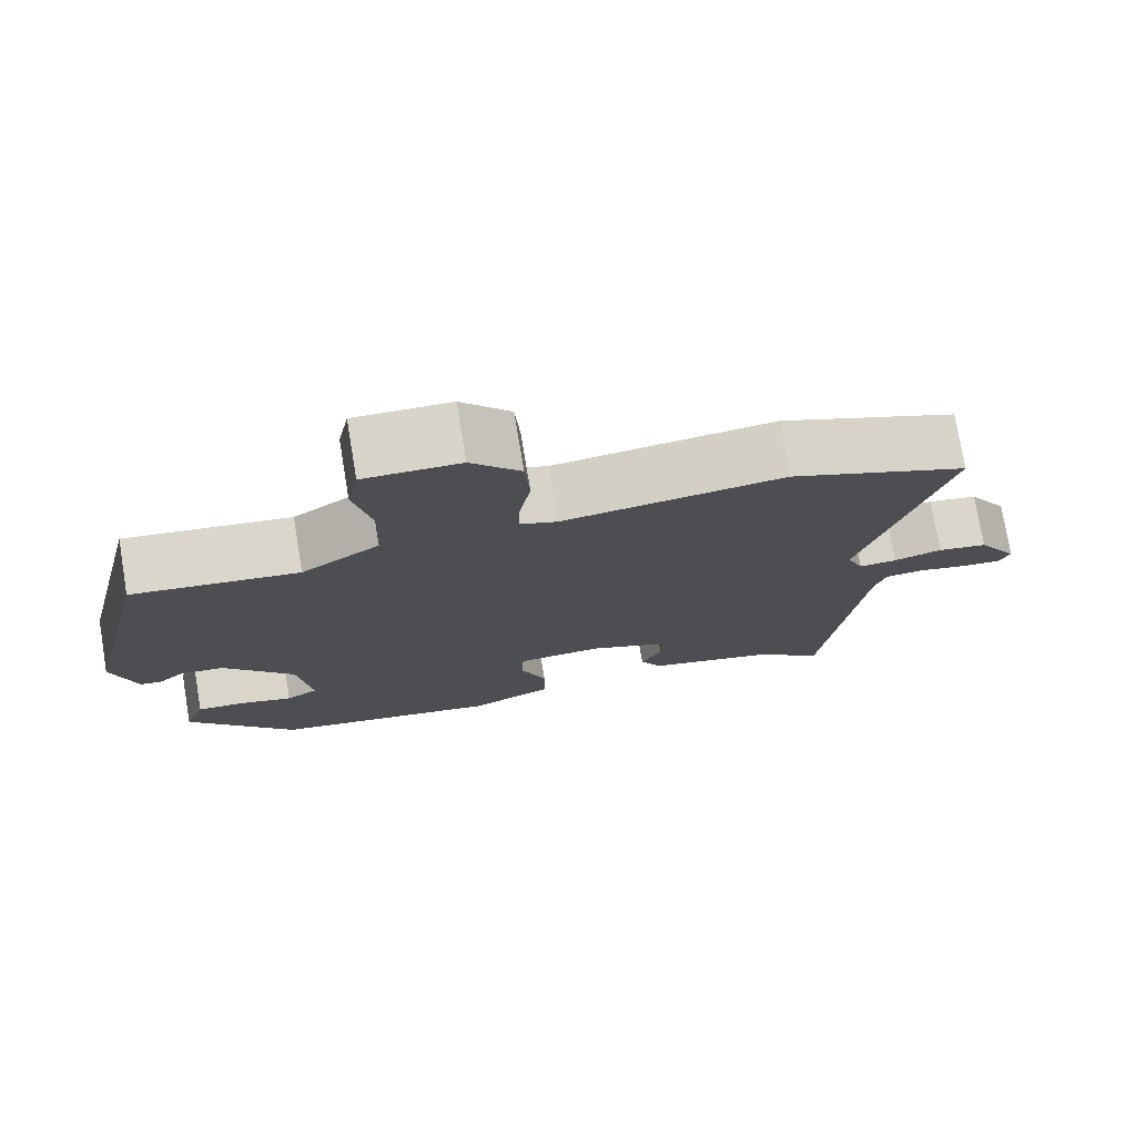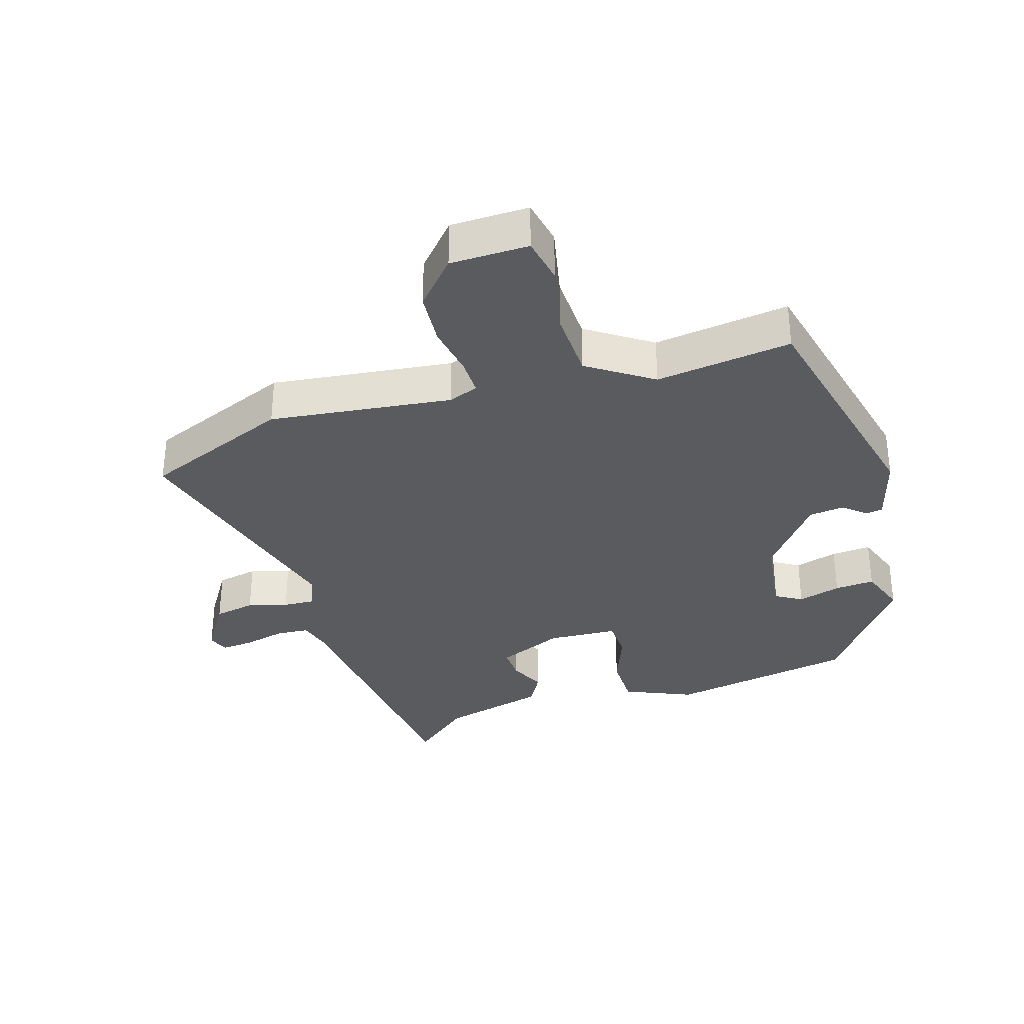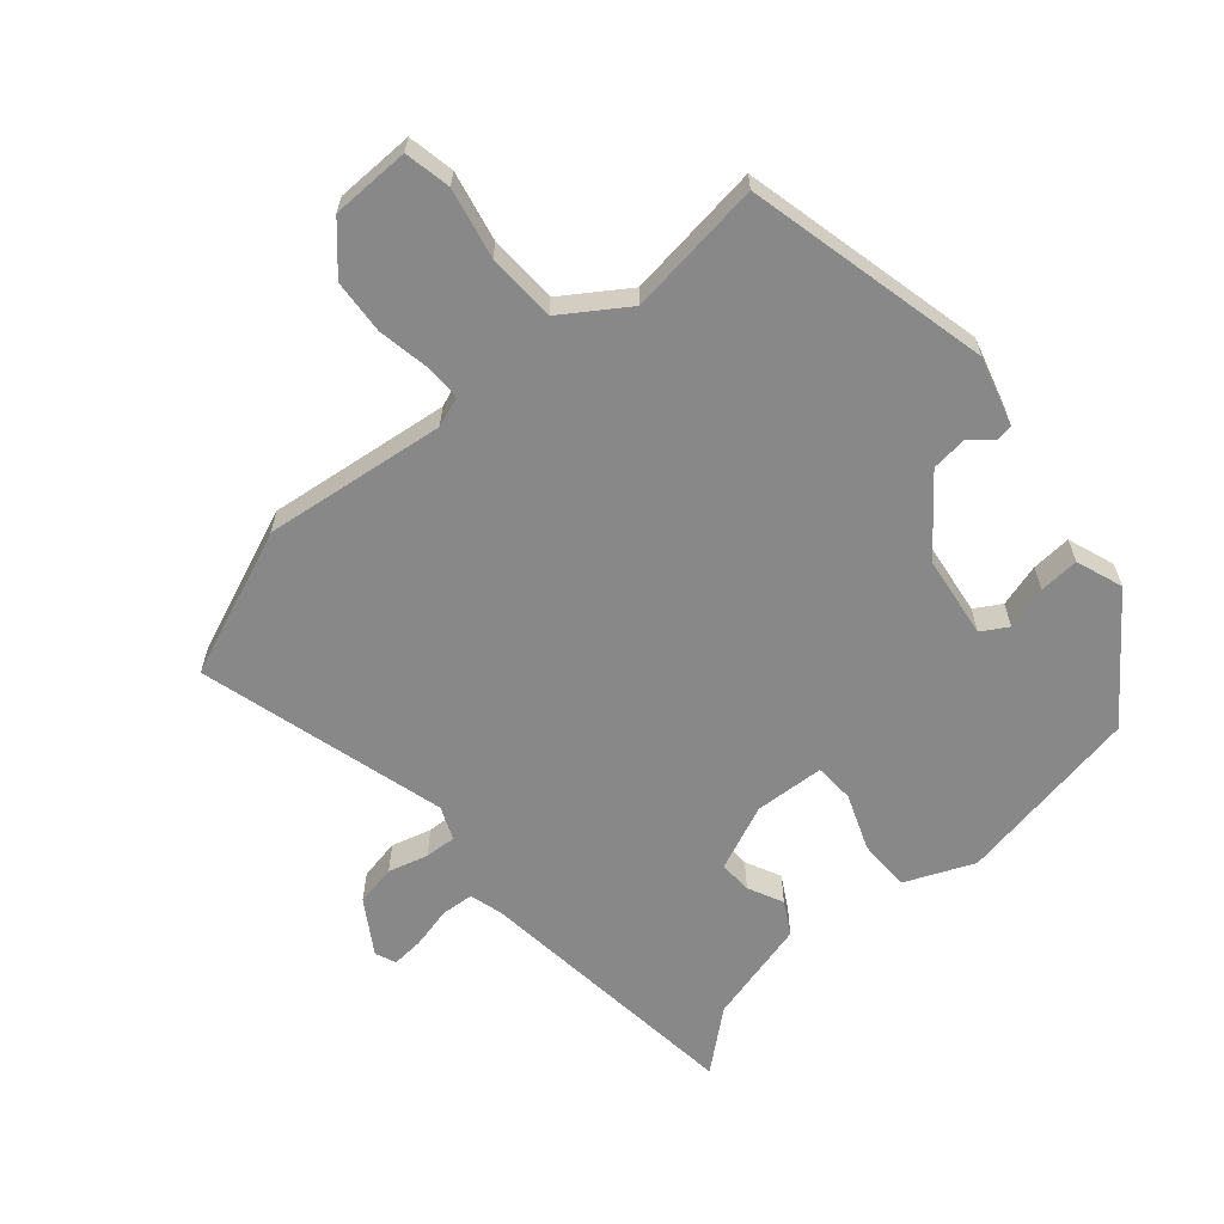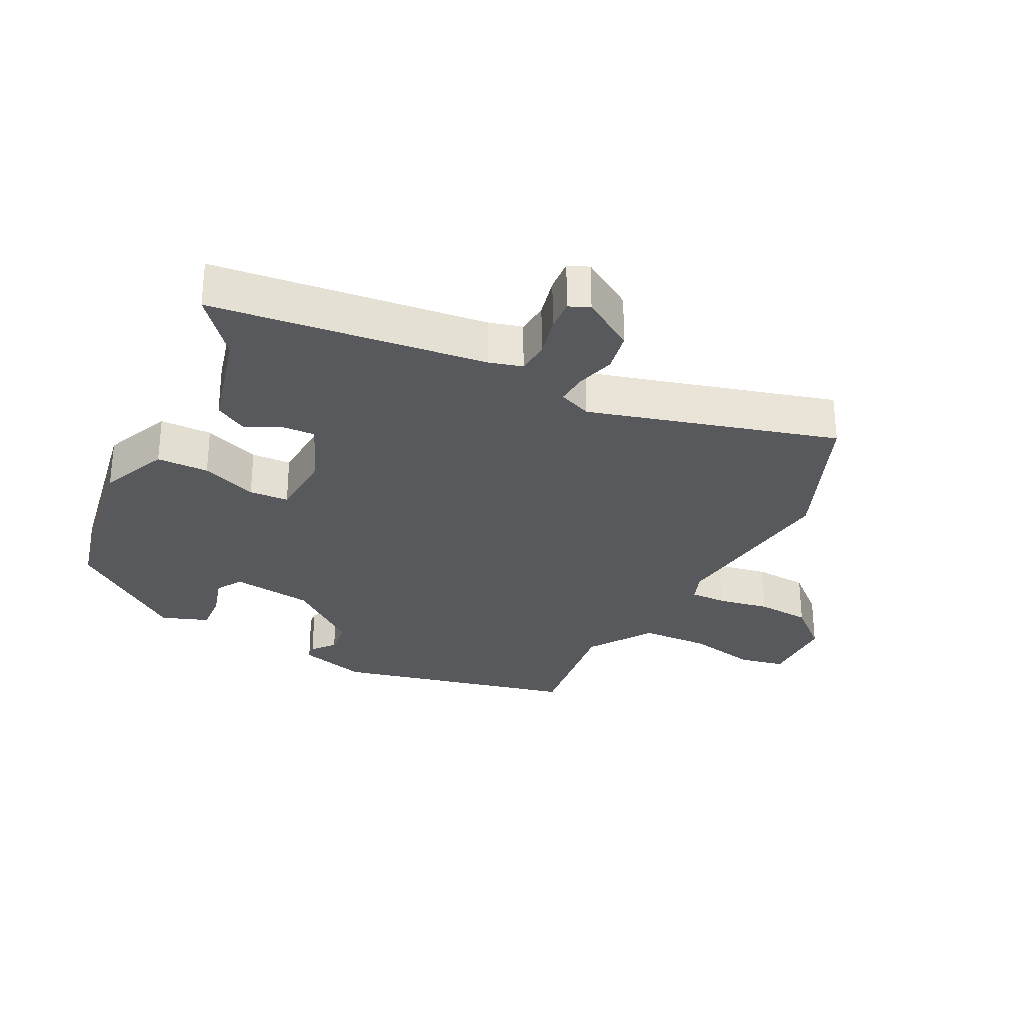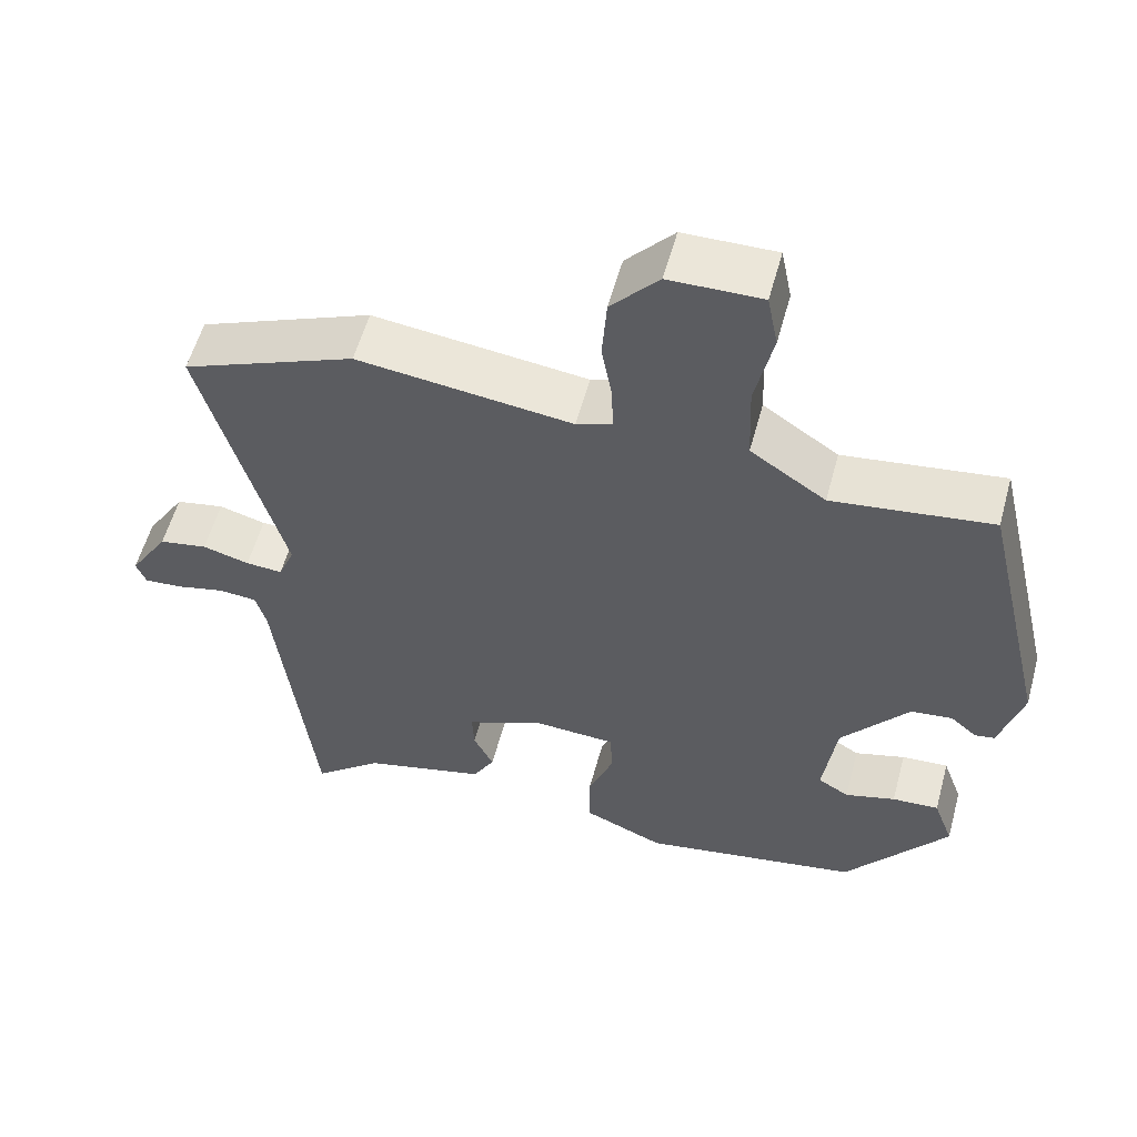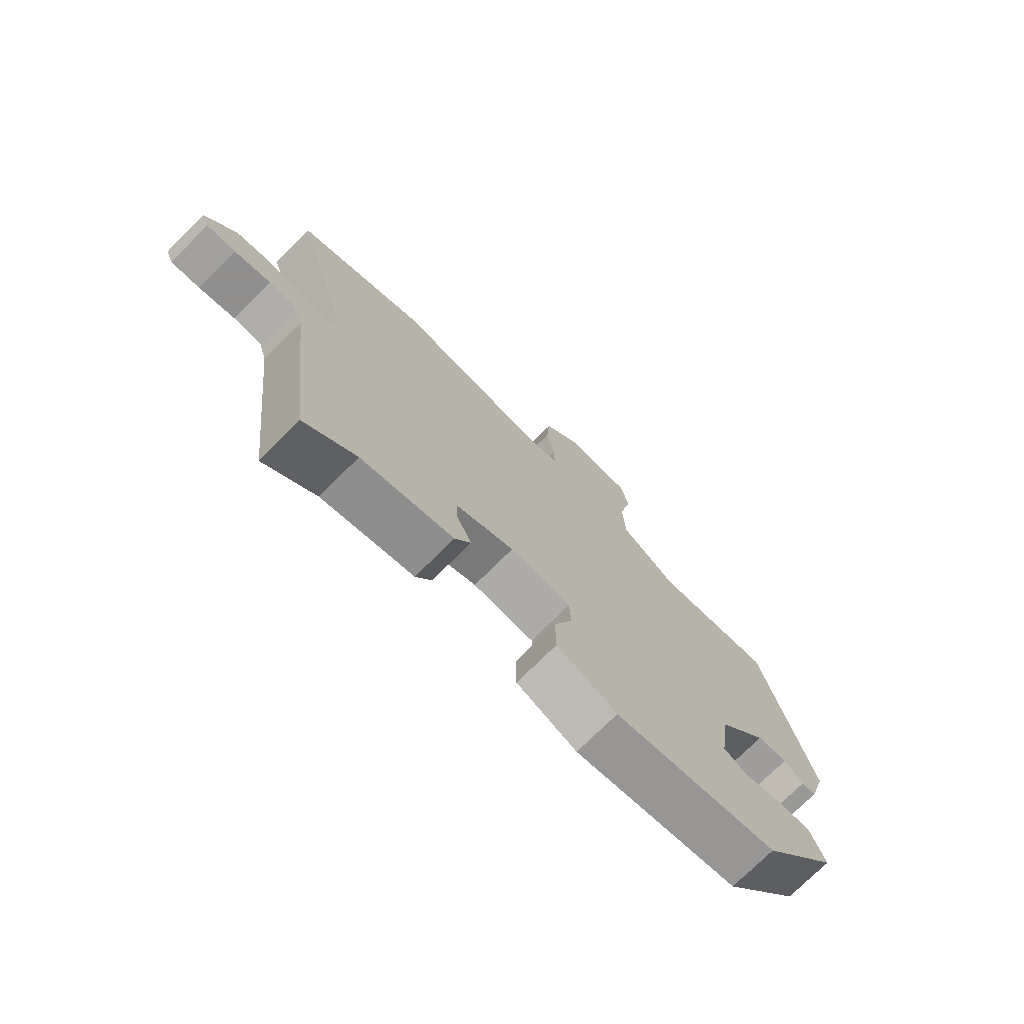
<metadata>
{"format":"obj","ext":"obj","renderer":"f3d","projection":"perspective","resolution":1024,"background":"white","views":[{"elev":75.8,"azim":170.5,"up":"+Z"},{"elev":-33.4,"azim":17.2,"up":"+Y"},{"elev":-62.7,"azim":40.6,"up":"+Y"},{"elev":-29.4,"azim":-116.7,"up":"+Y"},{"elev":56.5,"azim":15.2,"up":"+Z"},{"elev":-74.6,"azim":-45.1,"up":"+Z"}]}
</metadata>
<code>
v 0.439 0.07 0.507
v 0.526 0.07 0.134
v 0.496 0.07 0.029
v 0.47 0.07 0.025
v 0.436 0.07 0.054
v 0.382 0.07 0.048
v 0.294 0.07 -0.063
v 0.277 0.07 -0.189
v 0.317 0.07 -0.213
v 0.383 0.07 -0.194
v 0.444 0.07 -0.19
v 0.47 0.07 -0.262
v 0.335 0.07 -0.442
v 0.049 0.07 -0.493
v -0.056 0.07 -0.448
v -0.057 0.07 -0.368
v -0.024 0.07 -0.282
v -0.027 0.07 -0.221
v -0.134 0.07 -0.215
v -0.235 0.07 -0.258
v -0.233 0.07 -0.309
v -0.207 0.07 -0.363
v -0.235 0.07 -0.413
v -0.396 0.07 -0.454
v -0.486 0.07 -0.529
v -0.534 0.07 -0.108
v -0.548 0.07 -0.057
v -0.598 0.07 -0.053
v -0.661 0.07 -0.068
v -0.711 0.07 -0.072
v -0.724 0.07 -0.04
v -0.673 0.07 0.041
v -0.61 0.07 0.053
v -0.549 0.07 0.036
v -0.501 0.07 0.033
v -0.48 0.07 0.084
v -0.585 0.07 0.465
v -0.36 0.07 0.557
v -0.081 0.07 0.523
v -0.035 0.07 0.54
v -0.036 0.07 0.597
v -0.05 0.07 0.675
v -0.044 0.07 0.758
v 0.018 0.07 0.827
v 0.138 0.07 0.829
v 0.152 0.07 0.758
v 0.129 0.07 0.651
v 0.133 0.07 0.546
v 0.231 0.07 0.48
v 0.439 0 0.507
v 0.526 0 0.134
v 0.496 0 0.029
v 0.47 0 0.025
v 0.436 0 0.054
v 0.382 0 0.048
v 0.294 0 -0.063
v 0.277 0 -0.189
v 0.317 0 -0.213
v 0.383 0 -0.194
v 0.444 0 -0.19
v 0.47 0 -0.262
v 0.335 0 -0.442
v 0.049 0 -0.493
v -0.056 0 -0.448
v -0.057 0 -0.368
v -0.024 0 -0.282
v -0.027 0 -0.221
v -0.134 0 -0.215
v -0.235 0 -0.258
v -0.233 0 -0.309
v -0.207 0 -0.363
v -0.235 0 -0.413
v -0.396 0 -0.454
v -0.486 0 -0.529
v -0.534 0 -0.108
v -0.548 0 -0.057
v -0.598 0 -0.053
v -0.661 0 -0.068
v -0.711 0 -0.072
v -0.724 0 -0.04
v -0.673 0 0.041
v -0.61 0 0.053
v -0.549 0 0.036
v -0.501 0 0.033
v -0.48 0 0.084
v -0.585 0 0.465
v -0.36 0 0.557
v -0.081 0 0.523
v -0.035 0 0.54
v -0.036 0 0.597
v -0.05 0 0.675
v -0.044 0 0.758
v 0.018 0 0.827
v 0.138 0 0.829
v 0.152 0 0.758
v 0.129 0 0.651
v 0.133 0 0.546
v 0.231 0 0.48
f 44 45 46 47
f 44 47 48
f 41 42 43 44
f 40 41 44 48
f 39 40 48 49
f 36 37 38 39
f 35 36 39 49
f 31 32 33 34
f 31 34 35
f 28 29 30 31
f 27 28 31 35
f 26 27 35 49
f 24 25 26 49
f 21 22 23 24
f 20 21 24
f 14 15 16 17
f 14 17 18
f 13 14 18
f 12 13 18
f 9 10 11 12
f 9 12 18
f 8 9 18 19
f 2 3 4 5
f 2 5 6
f 1 2 6
f 49 1 6 7
f 20 24 49
f 19 20 49
f 7 8 19 49
f 96 95 94 93
f 97 96 93
f 93 92 91 90
f 97 93 90 89
f 98 97 89 88
f 88 87 86 85
f 98 88 85 84
f 83 82 81 80
f 84 83 80
f 80 79 78 77
f 84 80 77 76
f 98 84 76 75
f 98 75 74 73
f 73 72 71 70
f 73 70 69
f 66 65 64 63
f 67 66 63
f 67 63 62
f 67 62 61
f 61 60 59 58
f 67 61 58
f 68 67 58 57
f 54 53 52 51
f 55 54 51
f 55 51 50
f 56 55 50 98
f 98 73 69
f 98 69 68
f 98 68 57 56
f 1 50 51 2
f 2 51 52 3
f 3 52 53 4
f 4 53 54 5
f 5 54 55 6
f 6 55 56 7
f 7 56 57 8
f 8 57 58 9
f 9 58 59 10
f 10 59 60 11
f 11 60 61 12
f 12 61 62 13
f 13 62 63 14
f 14 63 64 15
f 15 64 65 16
f 16 65 66 17
f 17 66 67 18
f 18 67 68 19
f 19 68 69 20
f 20 69 70 21
f 21 70 71 22
f 22 71 72 23
f 23 72 73 24
f 24 73 74 25
f 25 74 75 26
f 26 75 76 27
f 27 76 77 28
f 28 77 78 29
f 29 78 79 30
f 30 79 80 31
f 31 80 81 32
f 32 81 82 33
f 33 82 83 34
f 34 83 84 35
f 35 84 85 36
f 36 85 86 37
f 37 86 87 38
f 38 87 88 39
f 39 88 89 40
f 40 89 90 41
f 41 90 91 42
f 42 91 92 43
f 43 92 93 44
f 44 93 94 45
f 45 94 95 46
f 46 95 96 47
f 47 96 97 48
f 48 97 98 49
f 49 98 50 1

</code>
